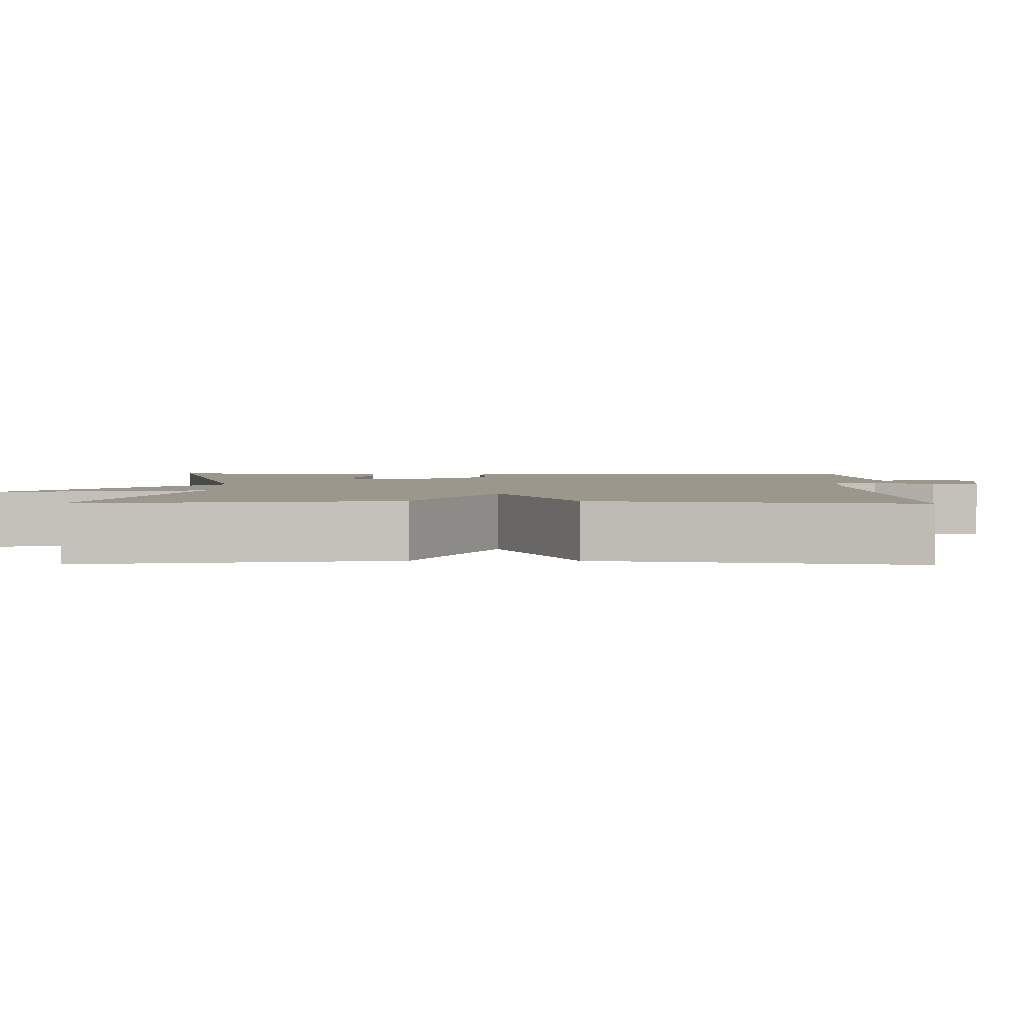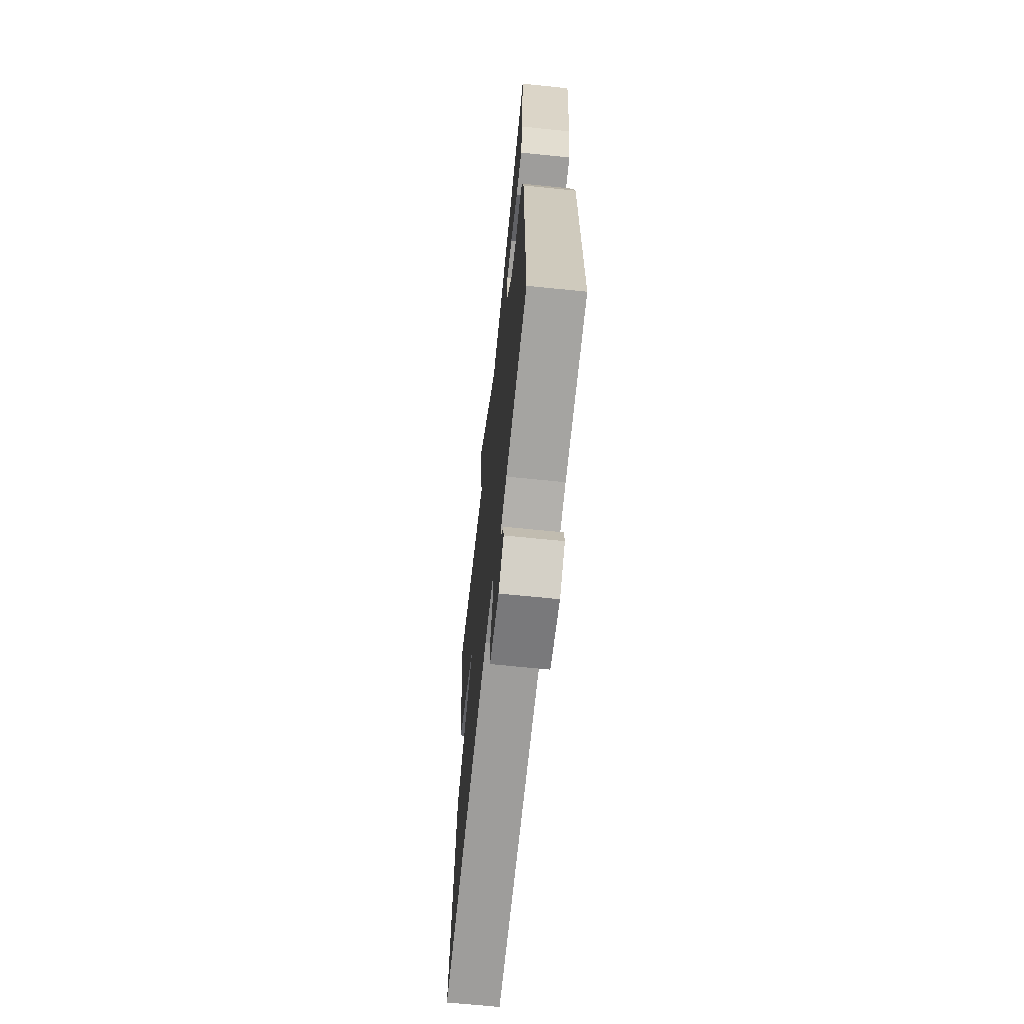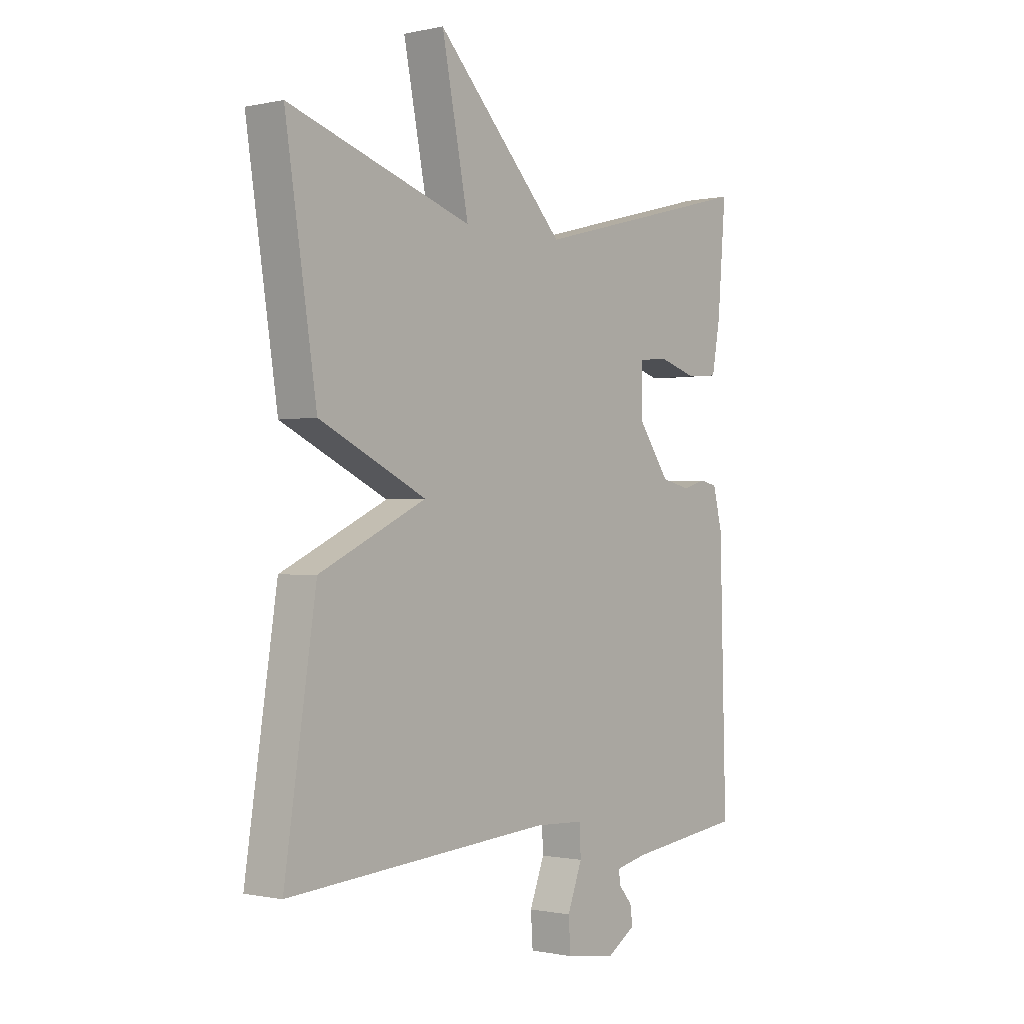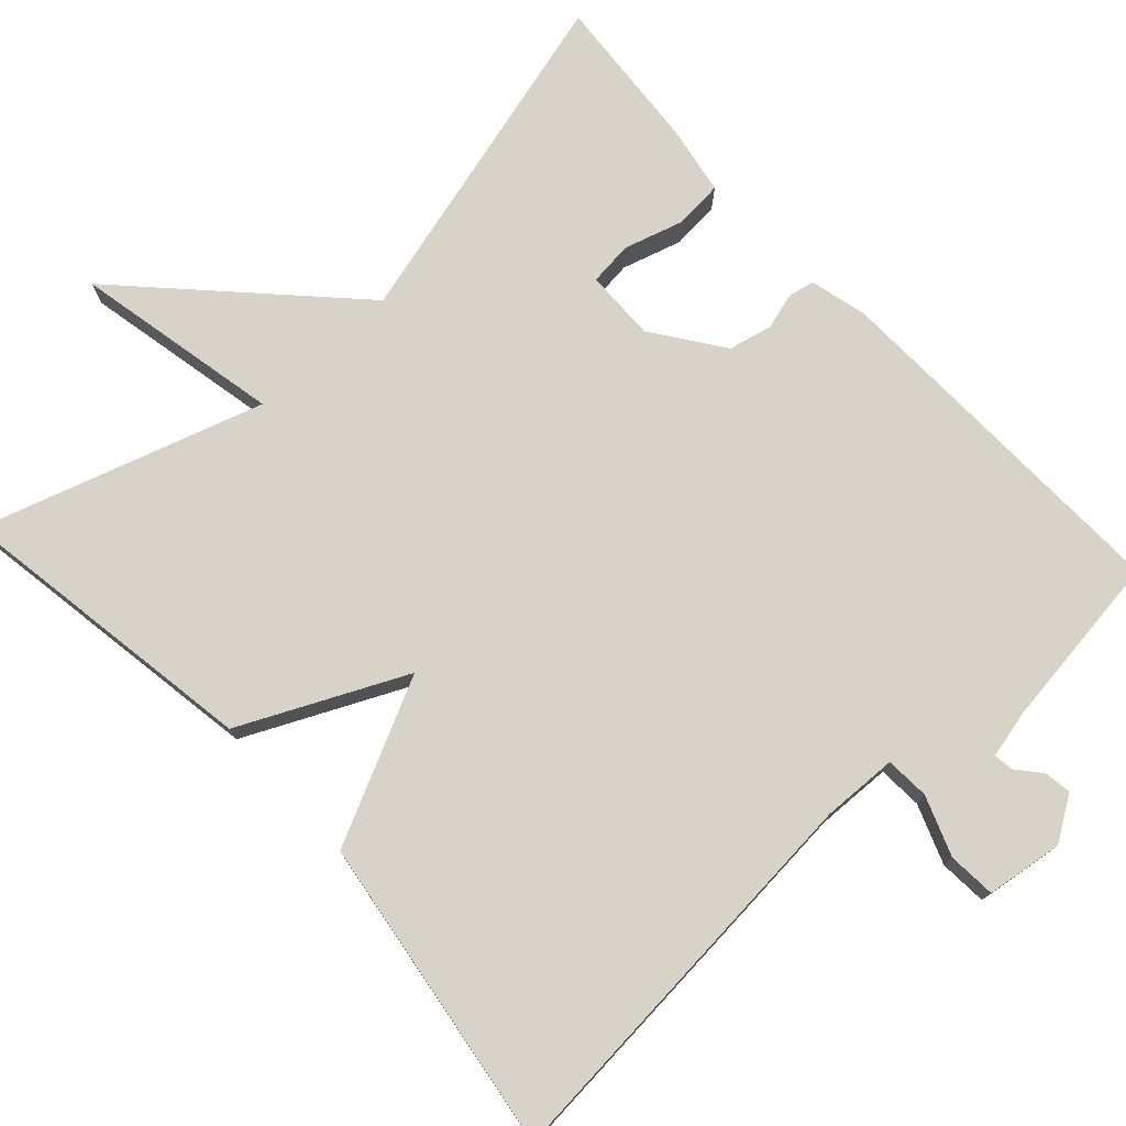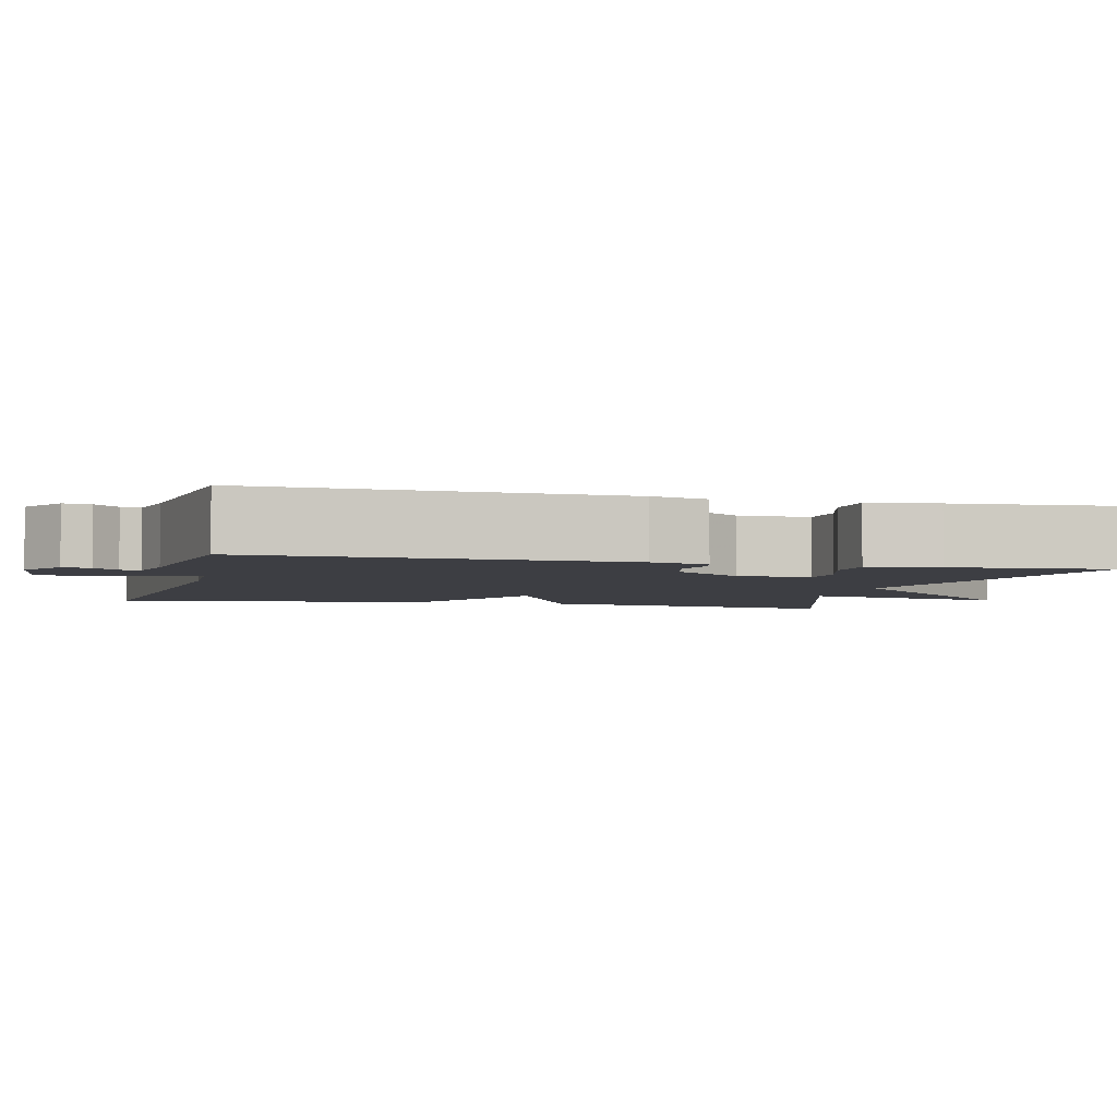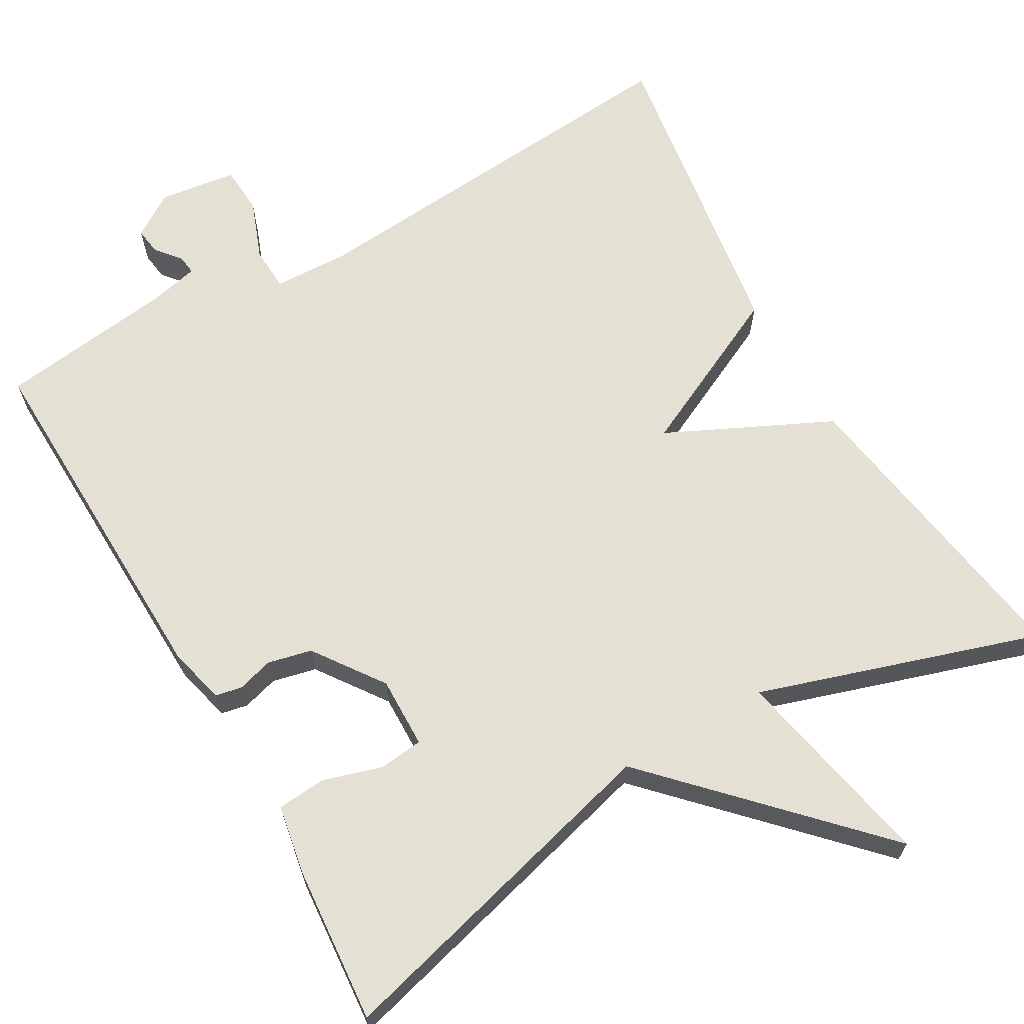
<metadata>
{"format":"obj","ext":"obj","renderer":"f3d","projection":"perspective","resolution":1024,"background":"white","views":[{"elev":2.9,"azim":90.7,"up":"+Y"},{"elev":-66.0,"azim":-95.9,"up":"+Z"},{"elev":-0.8,"azim":128.8,"up":"+Z"},{"elev":75.9,"azim":137.2,"up":"+Y"},{"elev":-3.7,"azim":-104.3,"up":"+Y"},{"elev":65.9,"azim":-30.0,"up":"+Y"}]}
</metadata>
<code>
v 0.5 0.07 0.5
v 0.439 0.07 0.104
v 0.23 0.07 0.004
v 0.439 0.07 -0.096
v 0.5 0.07 -0.5
v -0.018 0.07 -0.459
v -0.114 0.07 -0.463
v -0.117 0.07 -0.519
v -0.088 0.07 -0.595
v -0.092 0.07 -0.656
v -0.19 0.07 -0.67
v -0.246 0.07 -0.634
v -0.241 0.07 -0.599
v -0.215 0.07 -0.568
v -0.212 0.07 -0.543
v -0.274 0.07 -0.529
v -0.5 0.07 -0.5
v -0.488 0.07 -0.037
v -0.47 0.07 0.036
v -0.436 0.07 0.043
v -0.39 0.07 0.03
v -0.334 0.07 0.043
v -0.271 0.07 0.132
v -0.273 0.07 0.223
v -0.329 0.07 0.229
v -0.405 0.07 0.206
v -0.467 0.07 0.211
v -0.483 0.07 0.299
v -0.5 0.07 0.5
v -0.059 0.07 0.384
v 0.194 0.07 0.648
v 0.141 0.07 0.384
v 0.5 0 0.5
v 0.439 0 0.104
v 0.23 0 0.004
v 0.439 0 -0.096
v 0.5 0 -0.5
v -0.018 0 -0.459
v -0.114 0 -0.463
v -0.117 0 -0.519
v -0.088 0 -0.595
v -0.092 0 -0.656
v -0.19 0 -0.67
v -0.246 0 -0.634
v -0.241 0 -0.599
v -0.215 0 -0.568
v -0.212 0 -0.543
v -0.274 0 -0.529
v -0.5 0 -0.5
v -0.488 0 -0.037
v -0.47 0 0.036
v -0.436 0 0.043
v -0.39 0 0.03
v -0.334 0 0.043
v -0.271 0 0.132
v -0.273 0 0.223
v -0.329 0 0.229
v -0.405 0 0.206
v -0.467 0 0.211
v -0.483 0 0.299
v -0.5 0 0.5
v -0.059 0 0.384
v 0.194 0 0.648
v 0.141 0 0.384
f 30 31 32
f 28 29 30
f 27 28 30
f 26 27 30
f 25 26 30
f 24 25 30 32
f 1 2 3
f 32 1 3
f 24 32 3
f 23 24 3
f 19 20 21
f 18 19 21
f 17 18 21
f 16 17 21
f 15 16 21 22
f 12 13 14
f 11 12 14
f 10 11 14
f 9 10 14
f 8 9 14
f 7 8 14 15
f 4 5 6
f 3 4 6
f 23 3 6
f 22 23 6
f 7 15 22
f 6 7 22
f 64 63 62
f 62 61 60
f 62 60 59
f 62 59 58
f 62 58 57
f 64 62 57 56
f 35 34 33
f 35 33 64
f 35 64 56
f 35 56 55
f 53 52 51
f 53 51 50
f 53 50 49
f 53 49 48
f 54 53 48 47
f 46 45 44
f 46 44 43
f 46 43 42
f 46 42 41
f 46 41 40
f 47 46 40 39
f 38 37 36
f 38 36 35
f 38 35 55
f 38 55 54
f 54 47 39
f 54 39 38
f 1 33 34 2
f 2 34 35 3
f 3 35 36 4
f 4 36 37 5
f 5 37 38 6
f 6 38 39 7
f 7 39 40 8
f 8 40 41 9
f 9 41 42 10
f 10 42 43 11
f 11 43 44 12
f 12 44 45 13
f 13 45 46 14
f 14 46 47 15
f 15 47 48 16
f 16 48 49 17
f 17 49 50 18
f 18 50 51 19
f 19 51 52 20
f 20 52 53 21
f 21 53 54 22
f 22 54 55 23
f 23 55 56 24
f 24 56 57 25
f 25 57 58 26
f 26 58 59 27
f 27 59 60 28
f 28 60 61 29
f 29 61 62 30
f 30 62 63 31
f 31 63 64 32
f 32 64 33 1

</code>
